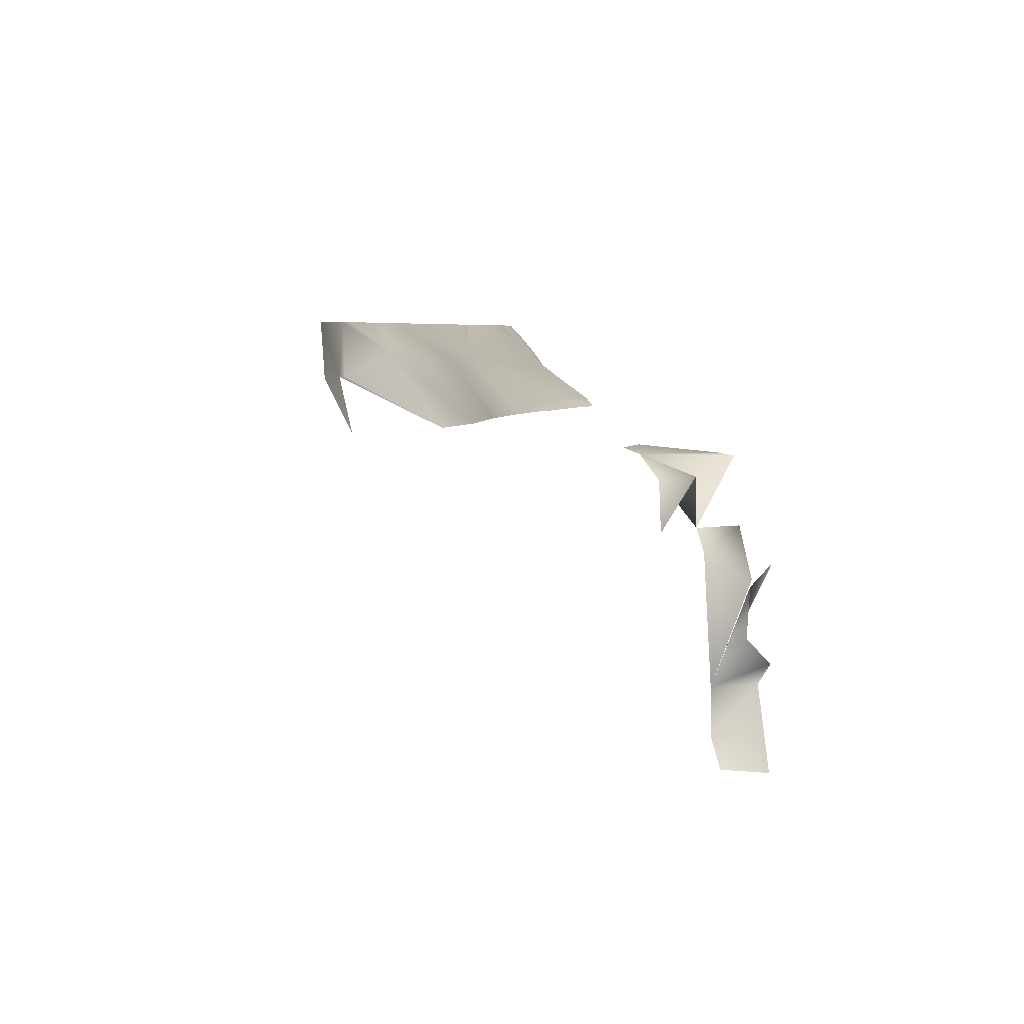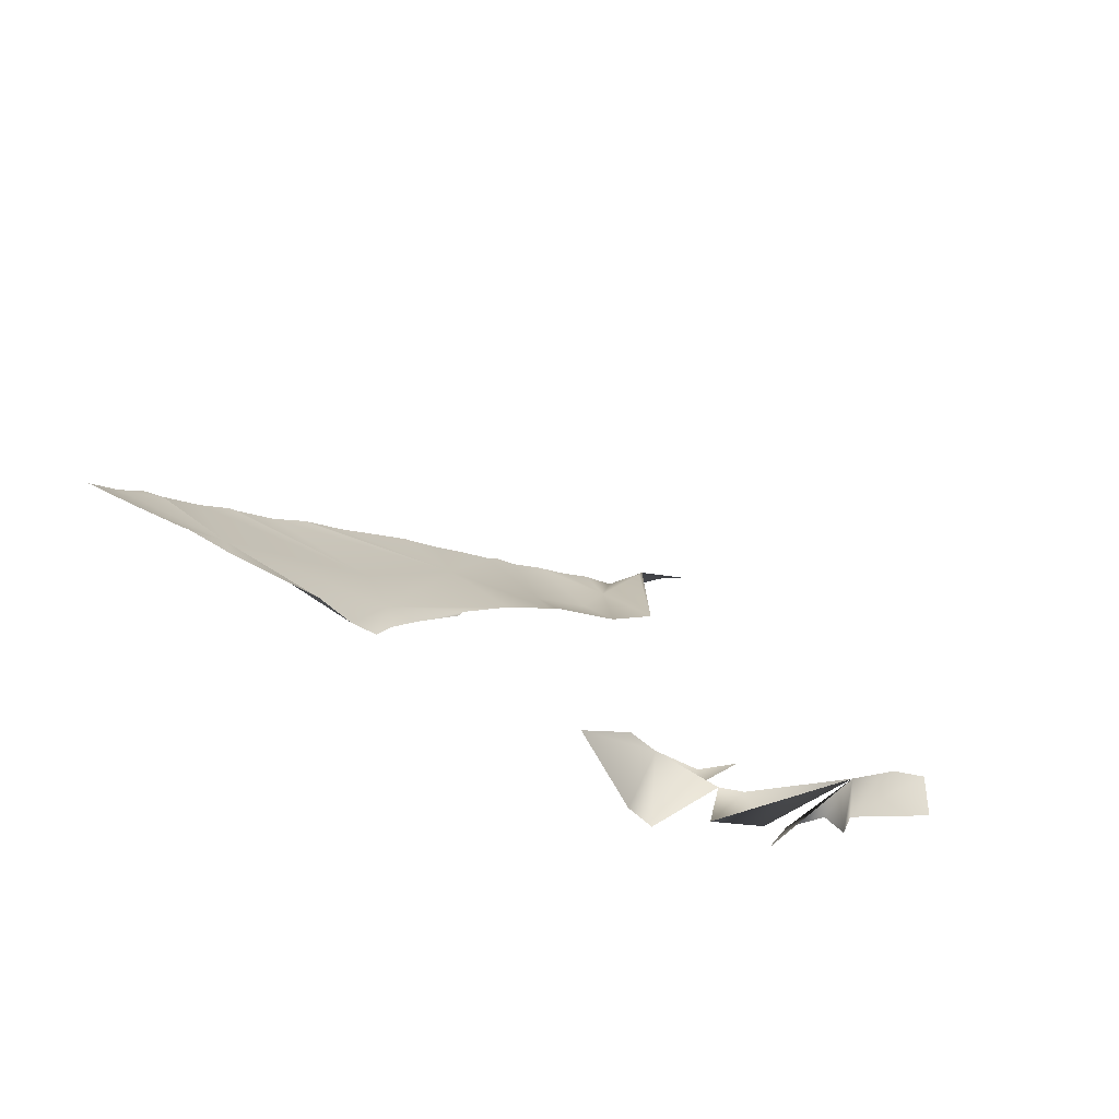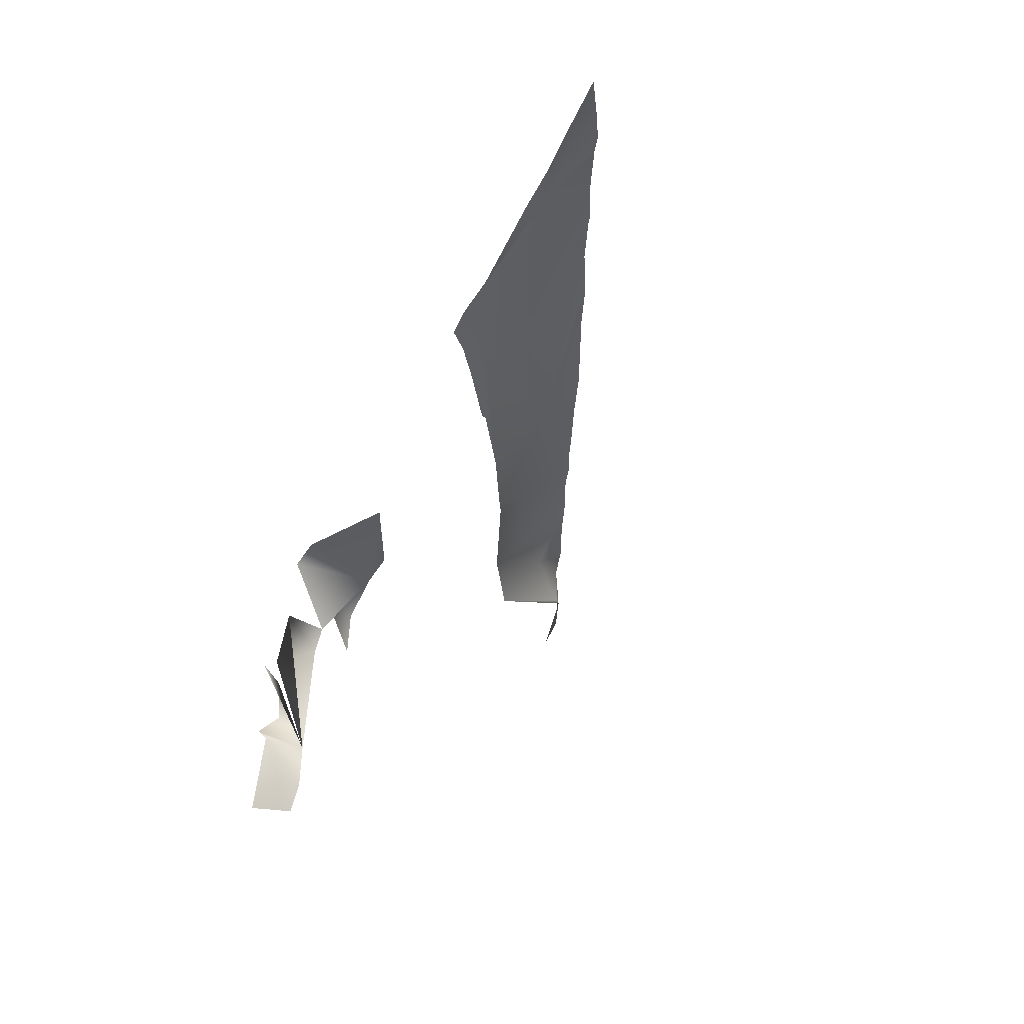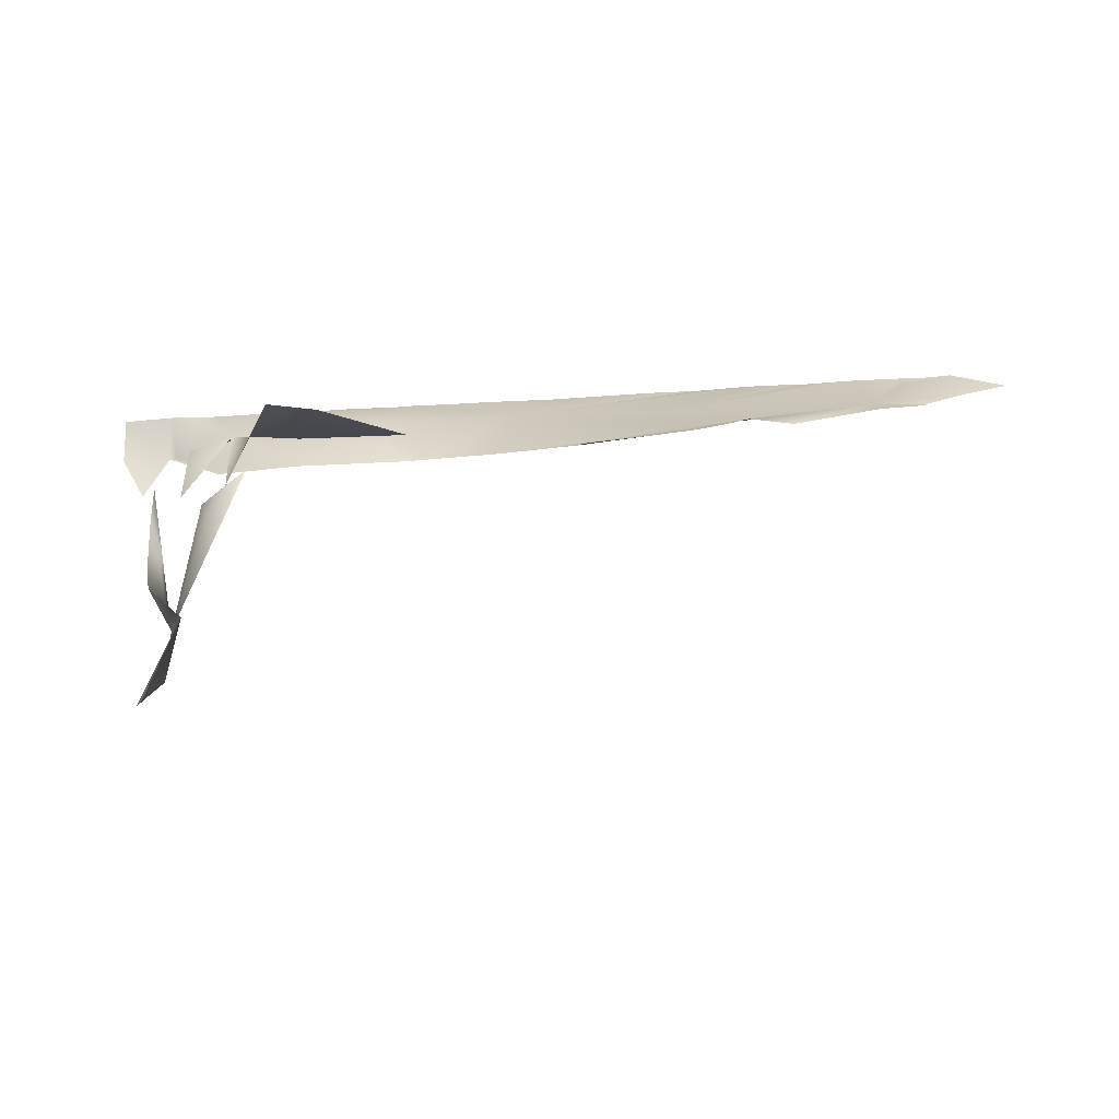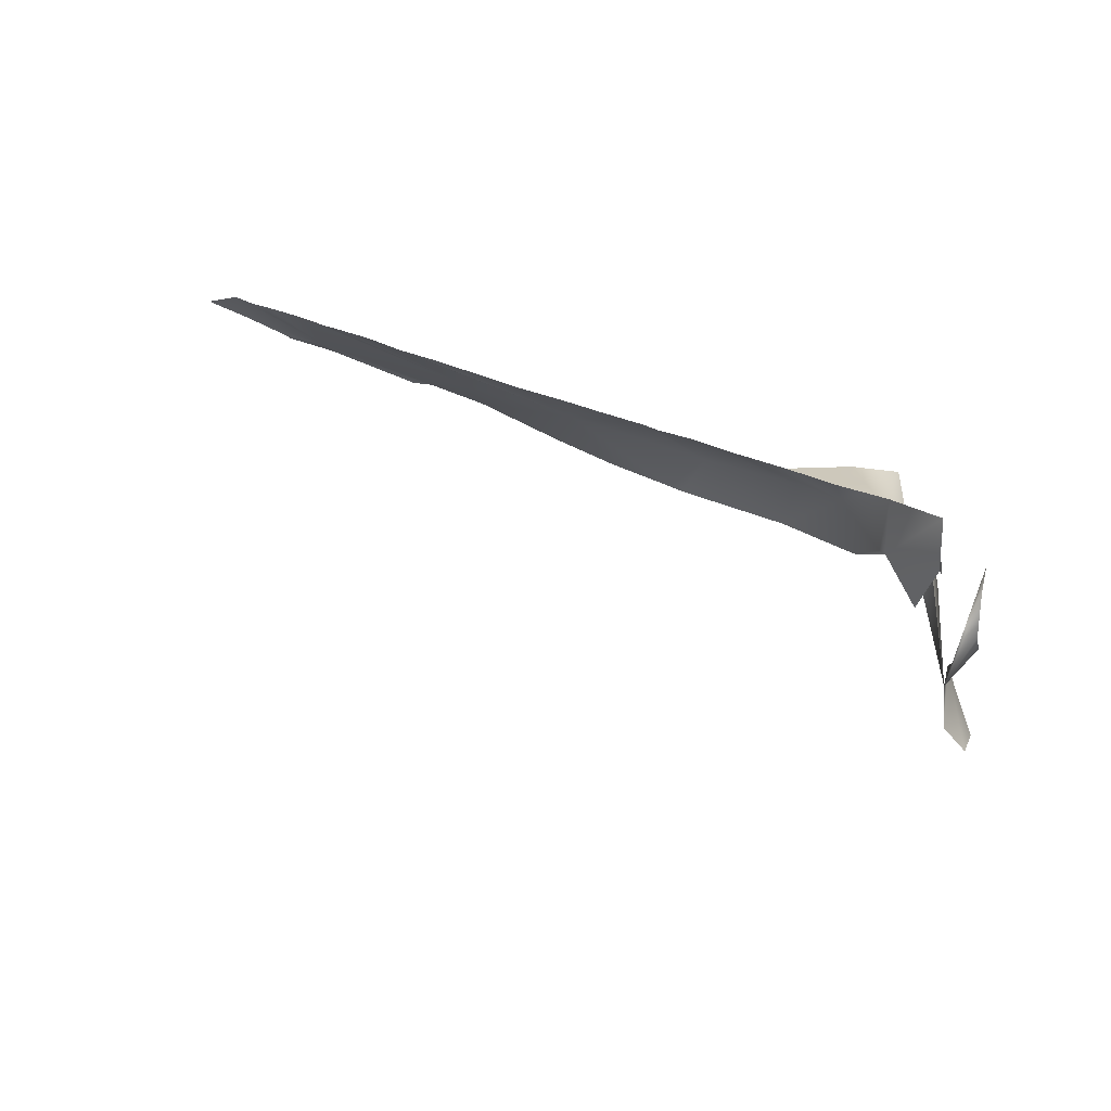
<metadata>
{"format":"obj","ext":"obj","renderer":"f3d","projection":"perspective","resolution":1024,"background":"white","views":[{"elev":5.4,"azim":84.9,"up":"+Y"},{"elev":-25.8,"azim":-55.3,"up":"+Z"},{"elev":-34.7,"azim":-106.7,"up":"+Y"},{"elev":-17.5,"azim":173.3,"up":"+Y"},{"elev":23.8,"azim":27.9,"up":"+Y"}]}
</metadata>
<code>
o Object.1
v 0.6454 0.006163 1.41
v 0.6665 0.04618 1.43
v 0.6241 0.04617 1.419
v 0.6183 0.04617 1.415
v 0.6237 0.08617 1.417
v 0.6669 0.08619 1.432
v 0.5832 -0.1942 1.097
v 0.5925 -0.1941 1.136
v 0.6113 -0.1542 1.112
v 0.6078 -0.1742 1.092
v 0.5684 -0.1142 1.099
v 0.6108 -0.1142 1.11
v 0.5413 -0.07417 1.104
v 0.558 -0.07413 1.142
v 0.5753 -0.09163 1.139
v 0.6078 -0.09668 1.092
v 0.5556 -0.03413 1.142
v 0.5944 -0.07409 1.176
v 0.5787 -0.07411 1.158
v 0.5895 -0.03409 1.177
v 0.3388 -0.01159 1.18
v 0.4176 -0.01661 1.166
v 0.457 -0.01661 1.159
v 0.4896 -0.01916 1.113
v 0.529 -0.01917 1.106
v 0.5427 -0.01658 1.185
v 0.5033 -0.01408 1.192
v 0.3975 0.006019 1.284
v 0.4111 0.006025 1.289
v 0.5066 0.006054 1.313
v 0.575 0.006087 1.341
v 0.445 0.05106 1.323
v 0.4112 0.0861 1.362
v 0.3688 0.08609 1.352
v 0.4248 0.08611 1.367
v 0.5307 0.05609 1.349
v 0.4536 0.08612 1.373
v 0.4964 0.08613 1.385
v 0.577 0.06363 1.382
v 0.5388 0.08614 1.396
v 0.5817 0.08616 1.409
v 0.2994 -0.006588 1.186
v 0.26 -0.001583 1.193
v 0.01926 0.04593 1.21
v 0.01669 0.03591 1.195
v 0.09551 0.0134 1.181
v 0.1349 0.01339 1.174
v 0.1571 0.00589 1.171
v 0.1773 0.005905 1.185
v 0.1812 0.01593 1.207
v 0.2107 0.005925 1.202
v 0.188 0.04597 1.246
v 0.266 0.005954 1.228
v 0.2693 0.005959 1.232
v 0.06241 0.08599 1.268
v 0.02739 0.08598 1.256
v 0.07023 0.08599 1.269
v 0.1126 0.086 1.28
v 0.1505 0.08602 1.293
v 0.1559 0.08602 1.295
v 0.1983 0.08604 1.305
v 0.32 0.05854 1.305
v 0.284 0.08607 1.331
v 0.3353 0.005993 1.261
v 0.3342 0.08608 1.343
v -0.02765 0.04592 1.203
v -0.02272 0.04342 1.202
v -0.1262 0.08593 1.22
v -0.1015 0.07093 1.215
v -0.05785 0.08595 1.233
v -0.06213 0.05842 1.209
v -0.03065 0.08596 1.244
v -0.01587 0.07846 1.241
v -0.01501 0.08596 1.246
v 0.595 -0.2341 1.135
v 0.6078 -0.2592 1.092
v 0.6147 -0.2541 1.132
f 2 1 3
f 5 3 4
f 6 2 3
f 6 3 5
f 8 10 9
f 7 10 8
f 11 8 13
f 8 9 12
f 13 15 11
f 14 15 13
f 8 12 16
f 15 8 11
f 26 25 24
f 22 26 24
f 17 14 26
f 14 25 26
f 27 26 22
f 18 17 20
f 20 17 26
f 62 28 64
f 32 28 62
f 32 29 28
f 30 29 32
f 30 39 31
f 34 33 62
f 32 33 35
f 62 33 32
f 36 30 32
f 39 30 36
f 37 32 35
f 37 36 32
f 37 38 36
f 39 38 40
f 36 38 39
f 4 3 31
f 39 4 31
f 40 41 39
f 39 41 5
f 39 5 4
f 46 45 44
f 44 47 46
f 49 48 50
f 50 48 47
f 50 47 44
f 51 49 50
f 54 51 50
f 53 51 54
f 52 56 55
f 44 56 52
f 50 44 52
f 57 52 55
f 57 58 52
f 62 58 59
f 52 58 62
f 50 52 62
f 60 62 59
f 60 61 62
f 61 63 62
f 63 65 62
f 64 54 50
f 62 64 50
f 34 62 65
f 44 67 66
f 69 70 71
f 72 73 70
f 73 44 70
f 70 44 71
f 71 44 66
f 74 73 72
f 44 45 67
f 74 44 73
f 74 56 44
f 7 77 76
f 7 75 77
f 75 7 8

</code>
